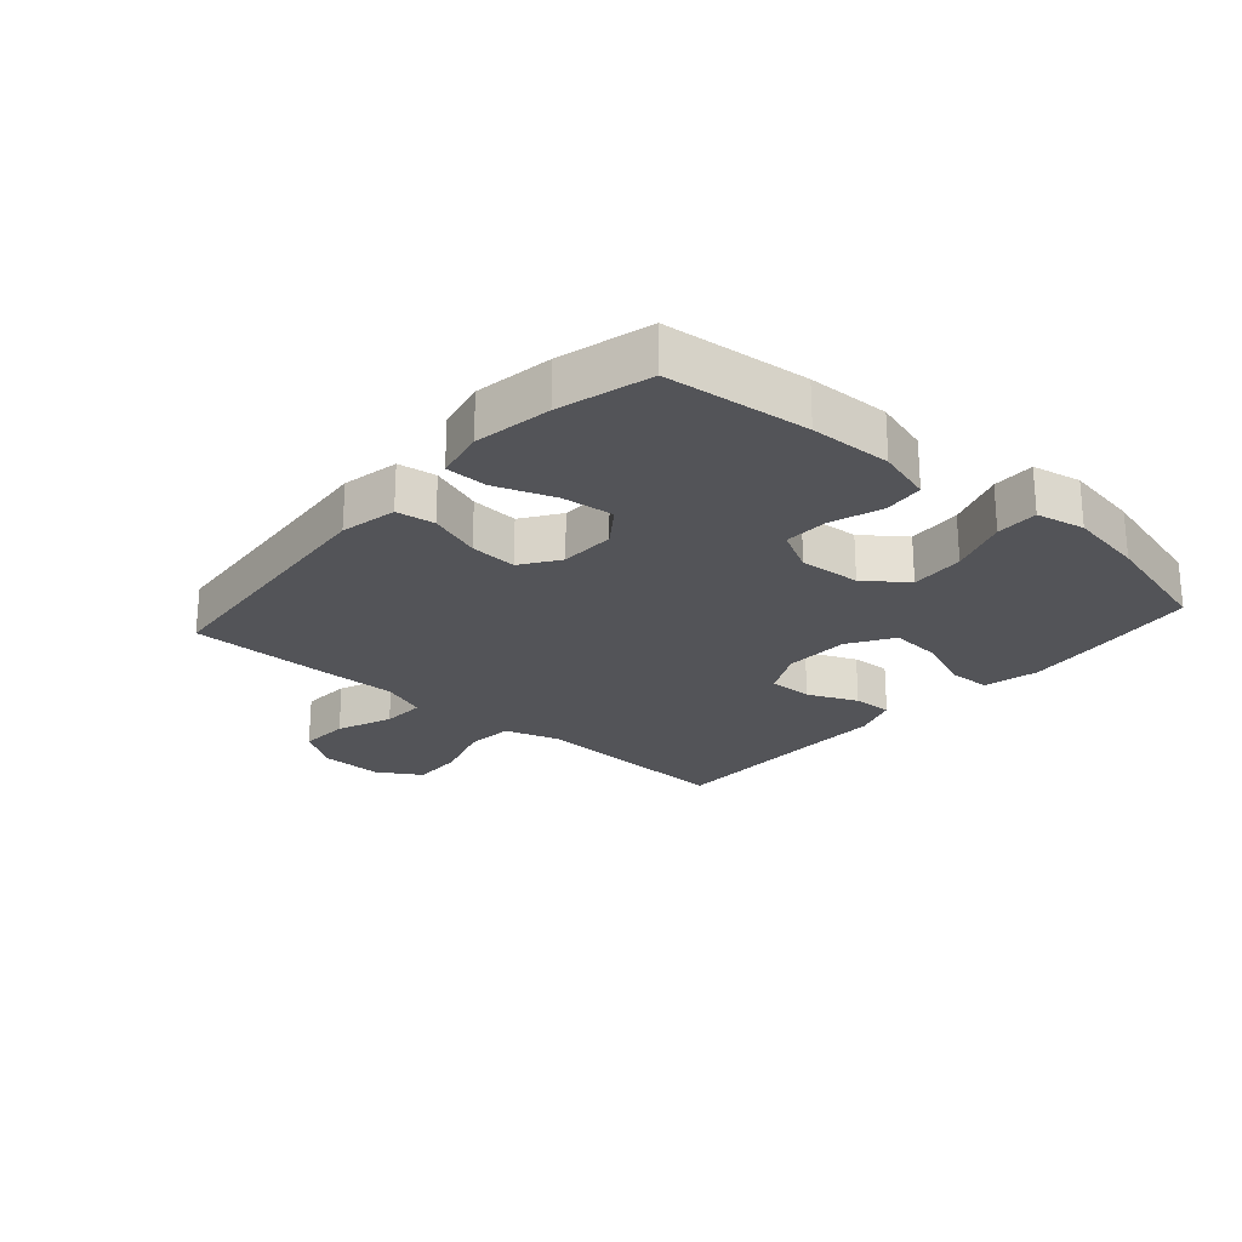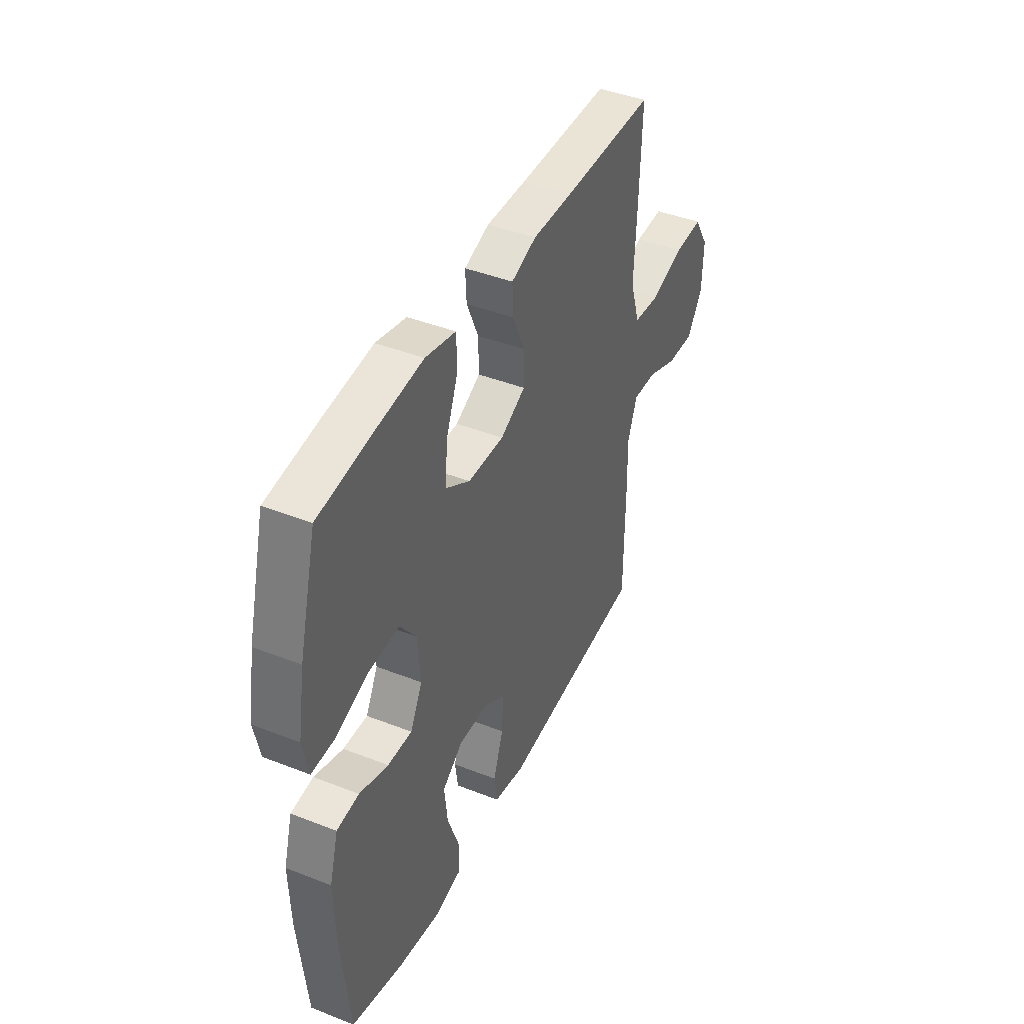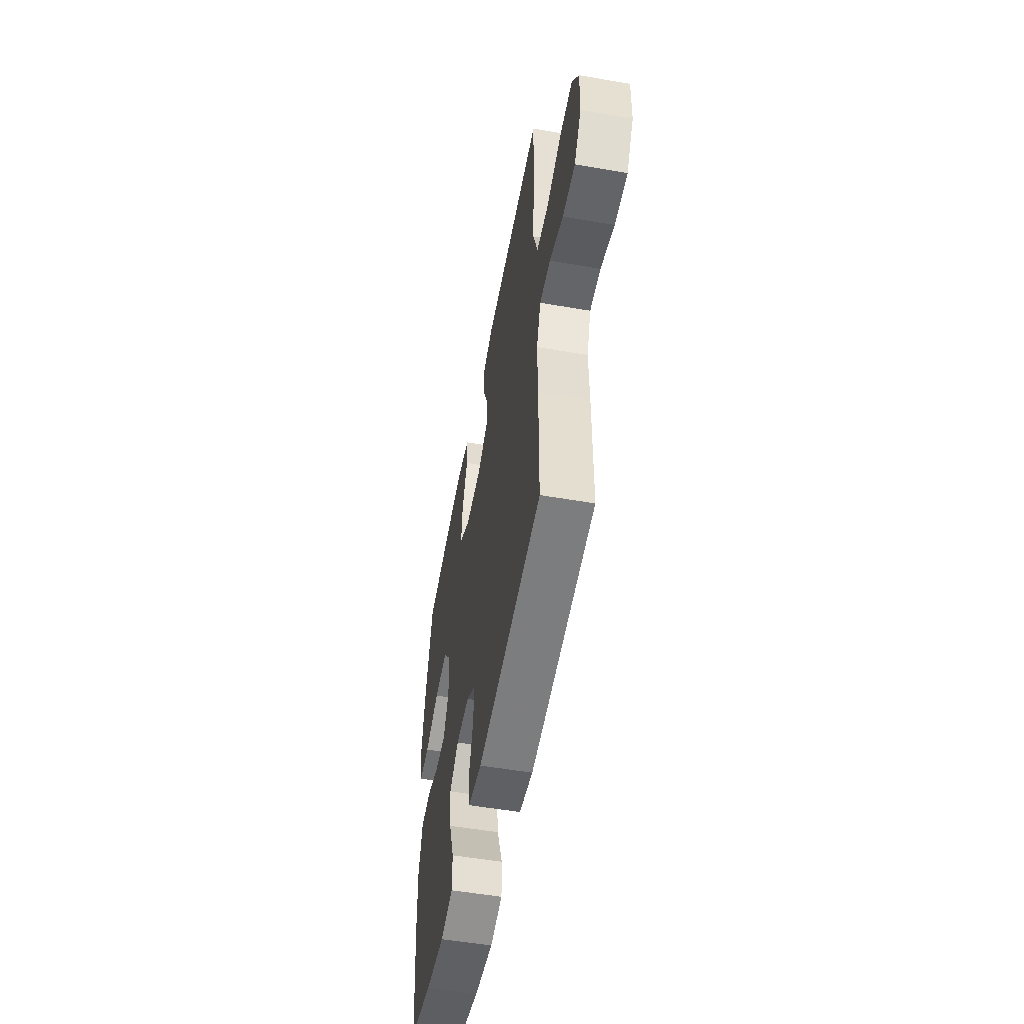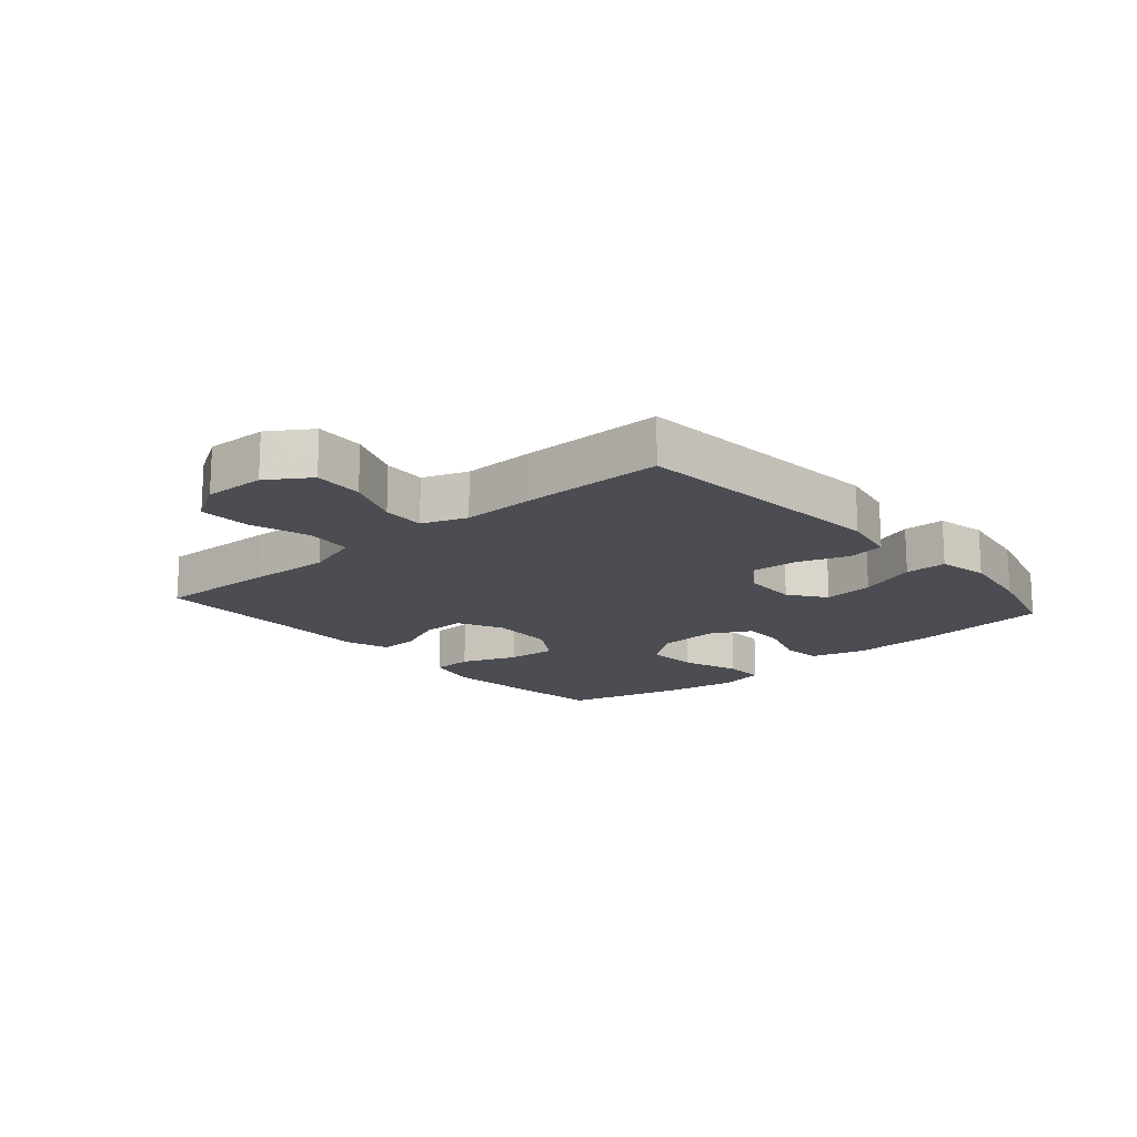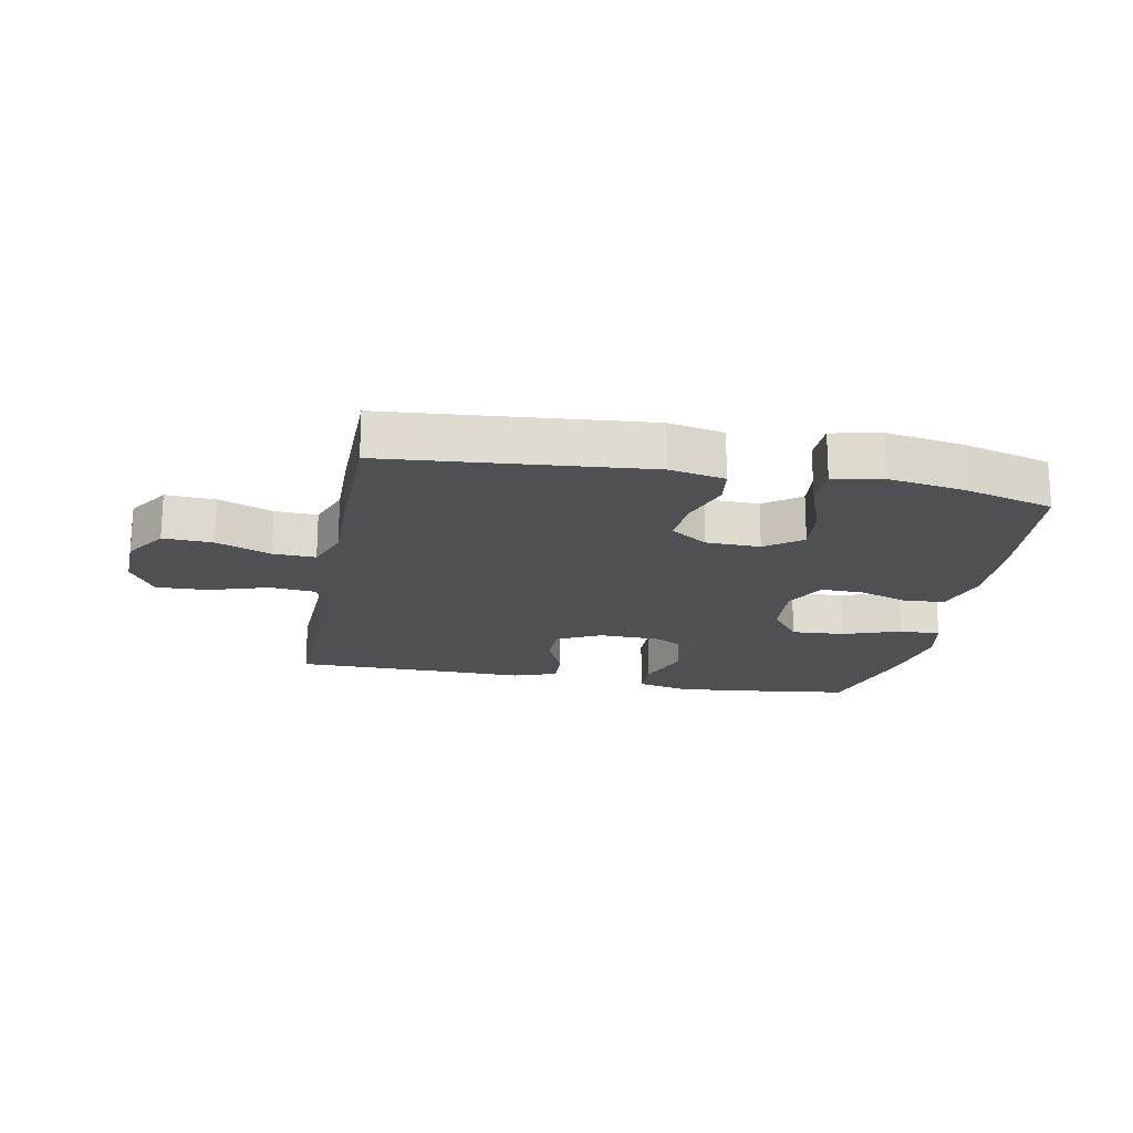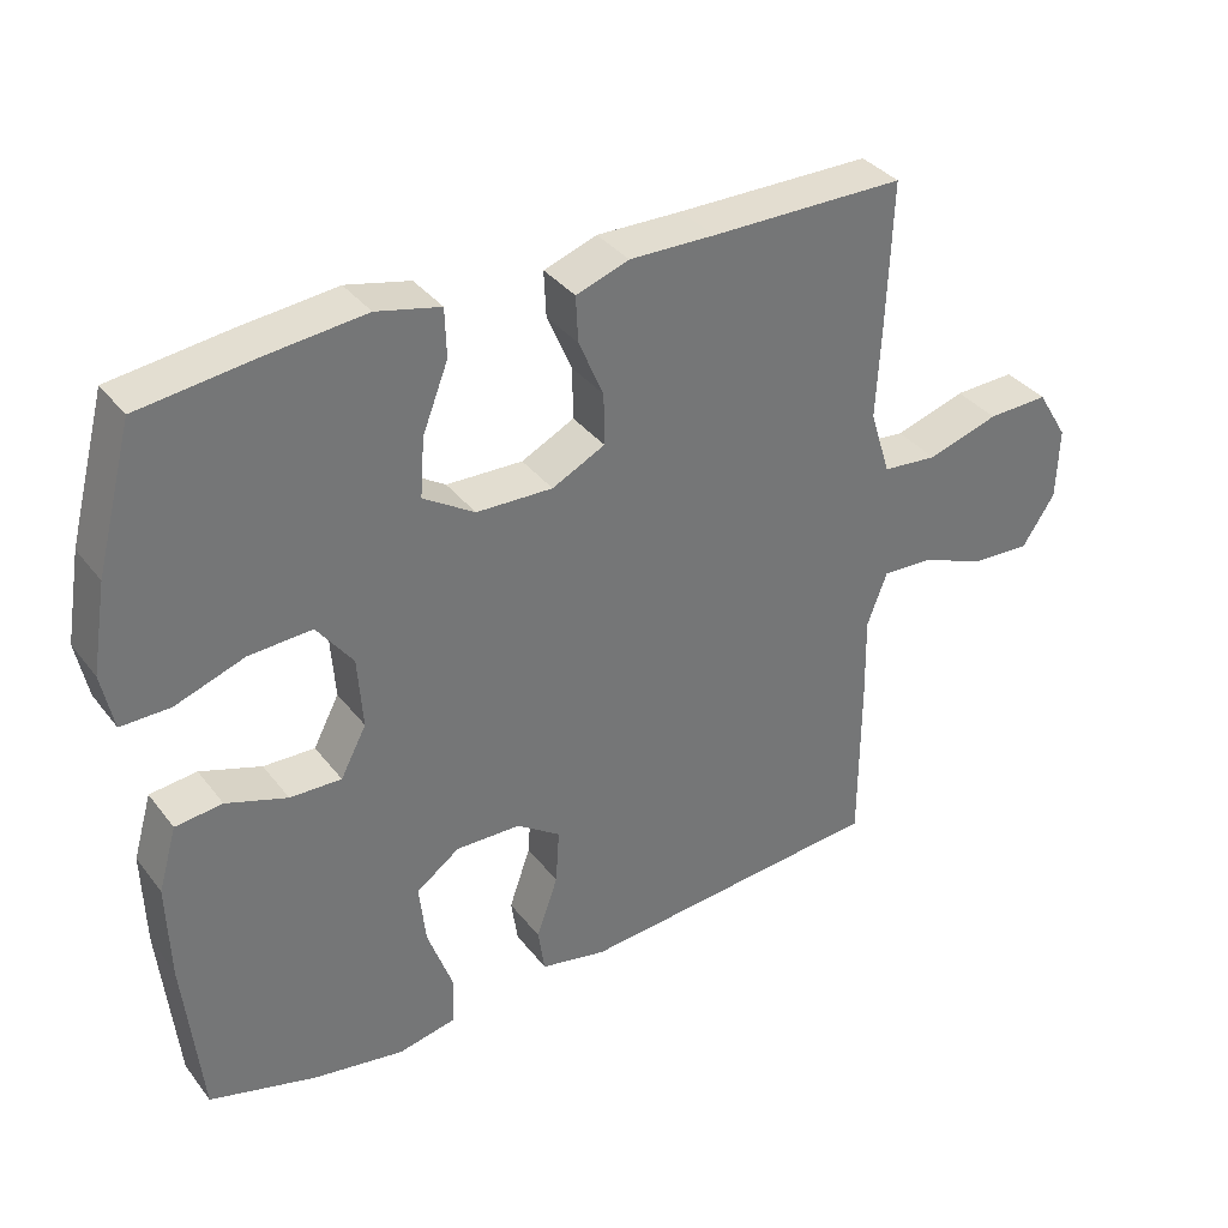
<metadata>
{"format":"obj","ext":"obj","renderer":"f3d","projection":"perspective","resolution":1024,"background":"white","views":[{"elev":-23.6,"azim":-131.3,"up":"+Y"},{"elev":42.6,"azim":-64.9,"up":"+Z"},{"elev":-54.0,"azim":79.6,"up":"+Z"},{"elev":-16.3,"azim":131.1,"up":"+Y"},{"elev":-19.2,"azim":169.2,"up":"+Y"},{"elev":35.6,"azim":-32.4,"up":"+Z"}]}
</metadata>
<code>
v 0.5 0.07 -0.5
v 0.079 0.07 -0.537
v -0.011 0.07 -0.519
v -0.02 0.07 -0.458
v 0.009 0.07 -0.375
v 0.014 0.07 -0.3
v -0.046 0.07 -0.259
v -0.134 0.07 -0.257
v -0.193 0.07 -0.3
v -0.184 0.07 -0.382
v -0.15 0.07 -0.476
v -0.151 0.07 -0.543
v -0.231 0.07 -0.56
v -0.354 0.07 -0.54
v -0.5 0.07 -0.5
v -0.524 0.07 -0.272
v -0.528 0.07 -0.142
v -0.503 0.07 -0.055
v -0.439 0.07 -0.048
v -0.356 0.07 -0.076
v -0.286 0.07 -0.078
v -0.251 0.07 -0.011
v -0.258 0.07 0.086
v -0.307 0.07 0.151
v -0.393 0.07 0.146
v -0.487 0.07 0.113
v -0.554 0.07 0.112
v -0.57 0.07 0.189
v -0.55 0.07 0.309
v -0.5 0.07 0.5
v -0.343 0.07 0.52
v -0.209 0.07 0.534
v -0.122 0.07 0.514
v -0.12 0.07 0.448
v -0.155 0.07 0.358
v -0.161 0.07 0.278
v -0.091 0.07 0.234
v 0.013 0.07 0.231
v 0.085 0.07 0.267
v 0.084 0.07 0.337
v 0.05 0.07 0.416
v 0.047 0.07 0.478
v 0.119 0.07 0.503
v 0.235 0.07 0.501
v 0.5 0.07 0.5
v 0.493 0.07 0.31
v 0.486 0.07 0.175
v 0.514 0.07 0.086
v 0.589 0.07 0.079
v 0.686 0.07 0.109
v 0.769 0.07 0.112
v 0.811 0.07 0.043
v 0.808 0.07 -0.056
v 0.763 0.07 -0.124
v 0.683 0.07 -0.12
v 0.595 0.07 -0.085
v 0.526 0.07 -0.082
v 0.499 0.07 -0.154
v 0.501 0.07 -0.269
v 0.5 0 -0.5
v 0.079 0 -0.537
v -0.011 0 -0.519
v -0.02 0 -0.458
v 0.009 0 -0.375
v 0.014 0 -0.3
v -0.046 0 -0.259
v -0.134 0 -0.257
v -0.193 0 -0.3
v -0.184 0 -0.382
v -0.15 0 -0.476
v -0.151 0 -0.543
v -0.231 0 -0.56
v -0.354 0 -0.54
v -0.5 0 -0.5
v -0.524 0 -0.272
v -0.528 0 -0.142
v -0.503 0 -0.055
v -0.439 0 -0.048
v -0.356 0 -0.076
v -0.286 0 -0.078
v -0.251 0 -0.011
v -0.258 0 0.086
v -0.307 0 0.151
v -0.393 0 0.146
v -0.487 0 0.113
v -0.554 0 0.112
v -0.57 0 0.189
v -0.55 0 0.309
v -0.5 0 0.5
v -0.343 0 0.52
v -0.209 0 0.534
v -0.122 0 0.514
v -0.12 0 0.448
v -0.155 0 0.358
v -0.161 0 0.278
v -0.091 0 0.234
v 0.013 0 0.231
v 0.085 0 0.267
v 0.084 0 0.337
v 0.05 0 0.416
v 0.047 0 0.478
v 0.119 0 0.503
v 0.235 0 0.501
v 0.5 0 0.5
v 0.493 0 0.31
v 0.486 0 0.175
v 0.514 0 0.086
v 0.589 0 0.079
v 0.686 0 0.109
v 0.769 0 0.112
v 0.811 0 0.043
v 0.808 0 -0.056
v 0.763 0 -0.124
v 0.683 0 -0.12
v 0.595 0 -0.085
v 0.526 0 -0.082
v 0.499 0 -0.154
v 0.501 0 -0.269
f 58 59 1 2
f 57 58 2 3
f 53 54 55 56
f 53 56 57
f 52 53 57
f 49 50 51 52
f 48 49 52 57
f 47 48 57 3
f 44 45 46 47
f 40 41 42 43
f 39 40 43 44
f 32 33 34 35
f 32 35 36
f 31 32 36
f 30 31 36
f 29 30 36
f 28 29 36 37
f 25 26 27 28
f 24 25 28 37
f 17 18 19 20
f 17 20 21
f 16 17 21
f 15 16 21
f 14 15 21 22
f 10 11 12 13
f 9 10 13 14
f 47 3 4 5
f 39 44 47 5
f 23 24 37 38
f 22 23 38 39
f 9 14 22 39
f 8 9 39
f 7 8 39
f 6 7 39
f 5 6 39
f 61 60 118 117
f 62 61 117 116
f 115 114 113 112
f 116 115 112
f 116 112 111
f 111 110 109 108
f 116 111 108 107
f 62 116 107 106
f 106 105 104 103
f 102 101 100 99
f 103 102 99 98
f 94 93 92 91
f 95 94 91
f 95 91 90
f 95 90 89
f 95 89 88
f 96 95 88 87
f 87 86 85 84
f 96 87 84 83
f 79 78 77 76
f 80 79 76
f 80 76 75
f 80 75 74
f 81 80 74 73
f 72 71 70 69
f 73 72 69 68
f 64 63 62 106
f 64 106 103 98
f 97 96 83 82
f 98 97 82 81
f 98 81 73 68
f 98 68 67
f 98 67 66
f 98 66 65
f 98 65 64
f 1 60 61 2
f 2 61 62 3
f 3 62 63 4
f 4 63 64 5
f 5 64 65 6
f 6 65 66 7
f 7 66 67 8
f 8 67 68 9
f 9 68 69 10
f 10 69 70 11
f 11 70 71 12
f 12 71 72 13
f 13 72 73 14
f 14 73 74 15
f 15 74 75 16
f 16 75 76 17
f 17 76 77 18
f 18 77 78 19
f 19 78 79 20
f 20 79 80 21
f 21 80 81 22
f 22 81 82 23
f 23 82 83 24
f 24 83 84 25
f 25 84 85 26
f 26 85 86 27
f 27 86 87 28
f 28 87 88 29
f 29 88 89 30
f 30 89 90 31
f 31 90 91 32
f 32 91 92 33
f 33 92 93 34
f 34 93 94 35
f 35 94 95 36
f 36 95 96 37
f 37 96 97 38
f 38 97 98 39
f 39 98 99 40
f 40 99 100 41
f 41 100 101 42
f 42 101 102 43
f 43 102 103 44
f 44 103 104 45
f 45 104 105 46
f 46 105 106 47
f 47 106 107 48
f 48 107 108 49
f 49 108 109 50
f 50 109 110 51
f 51 110 111 52
f 52 111 112 53
f 53 112 113 54
f 54 113 114 55
f 55 114 115 56
f 56 115 116 57
f 57 116 117 58
f 58 117 118 59
f 59 118 60 1

</code>
